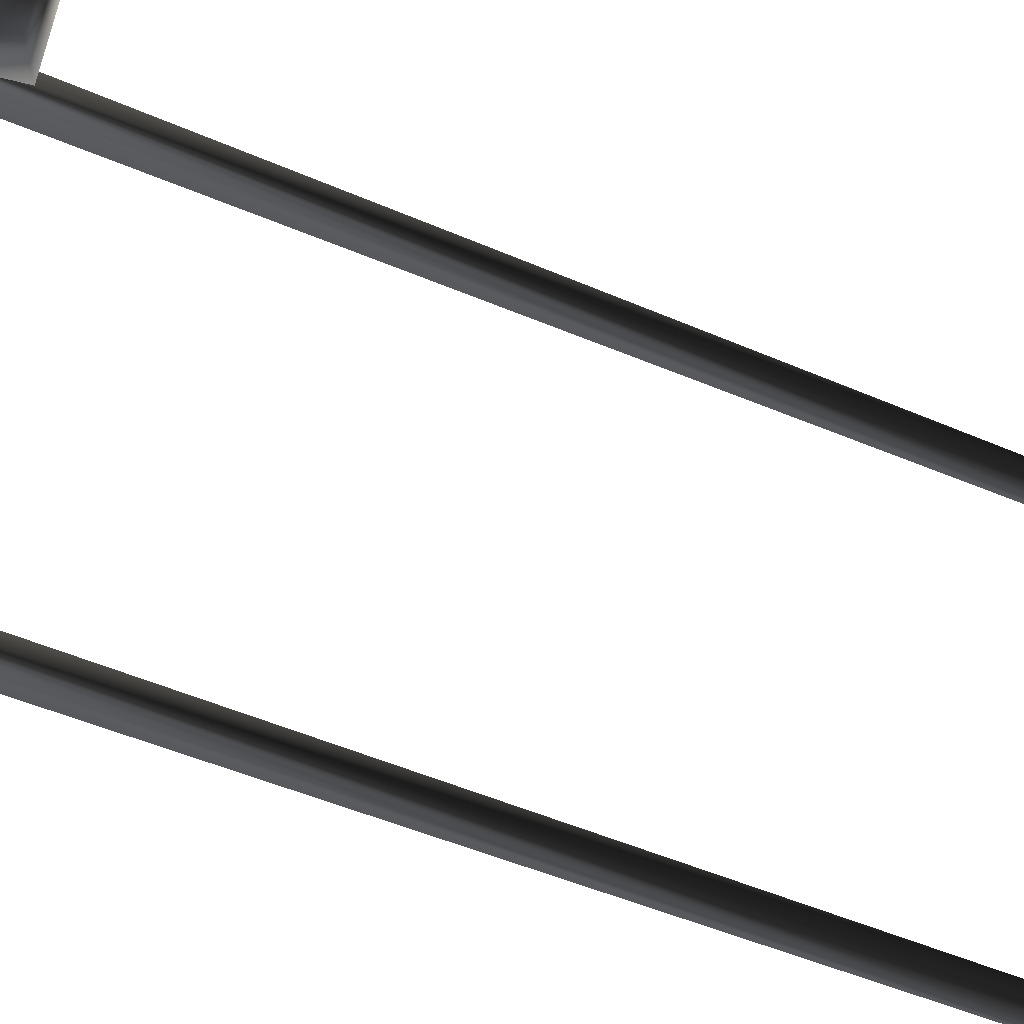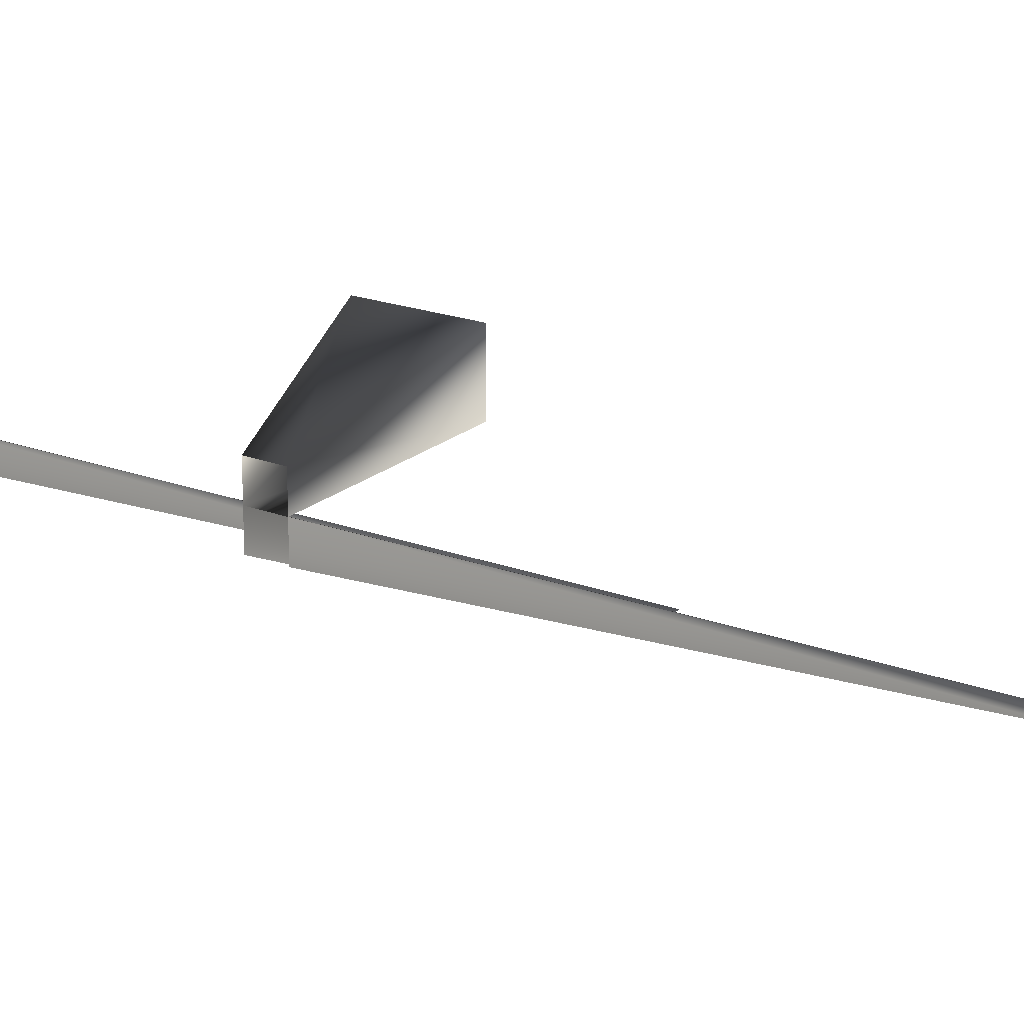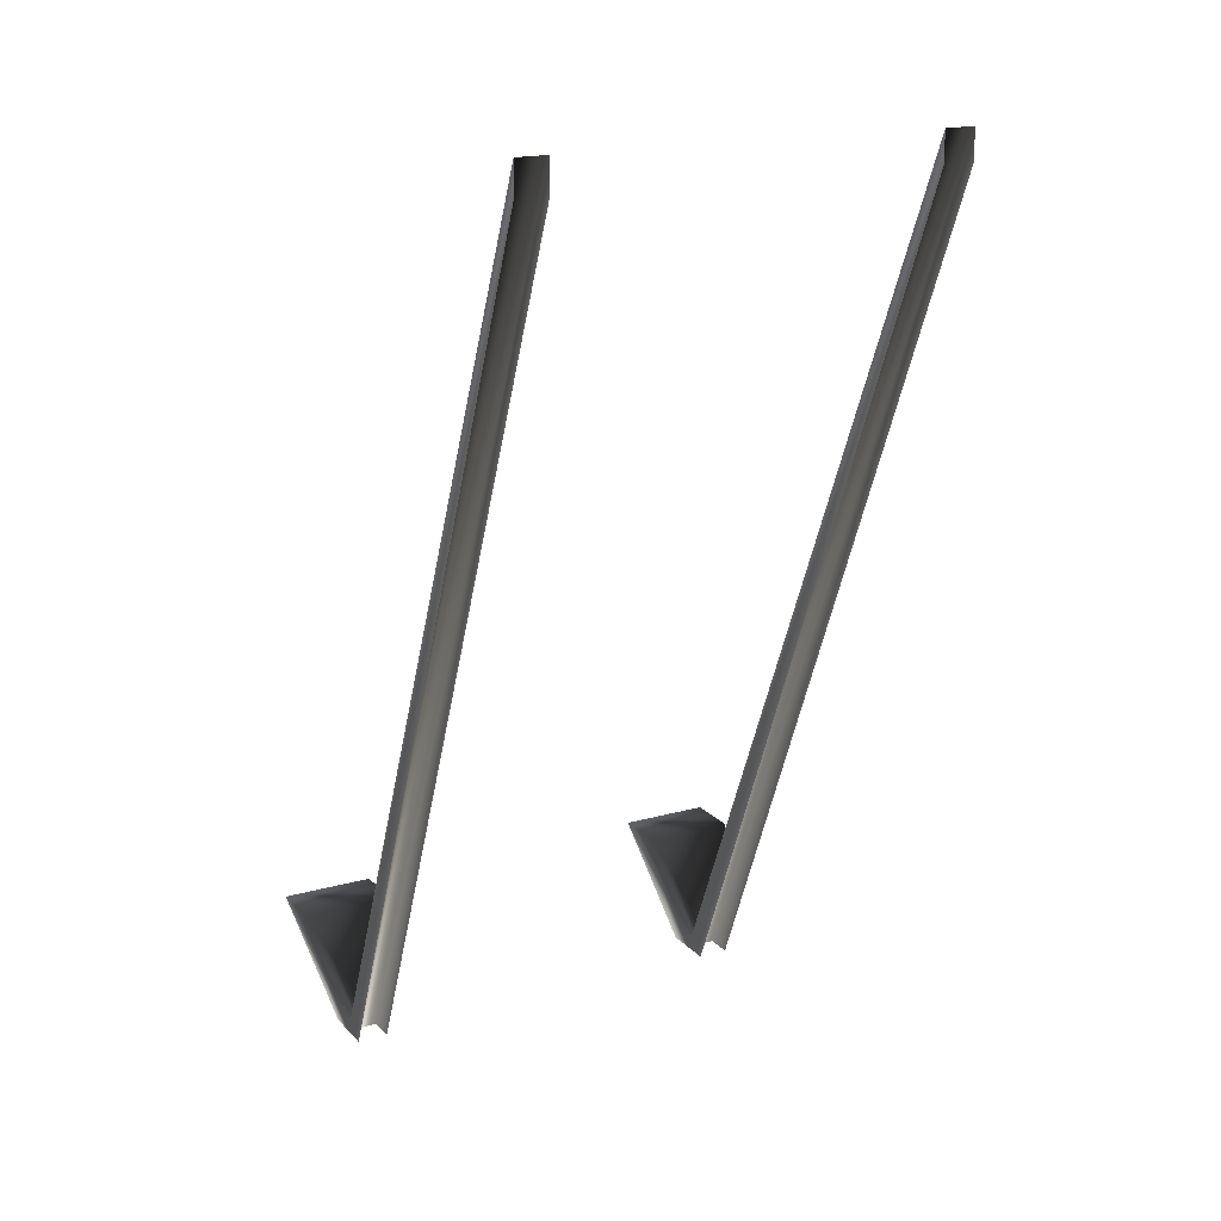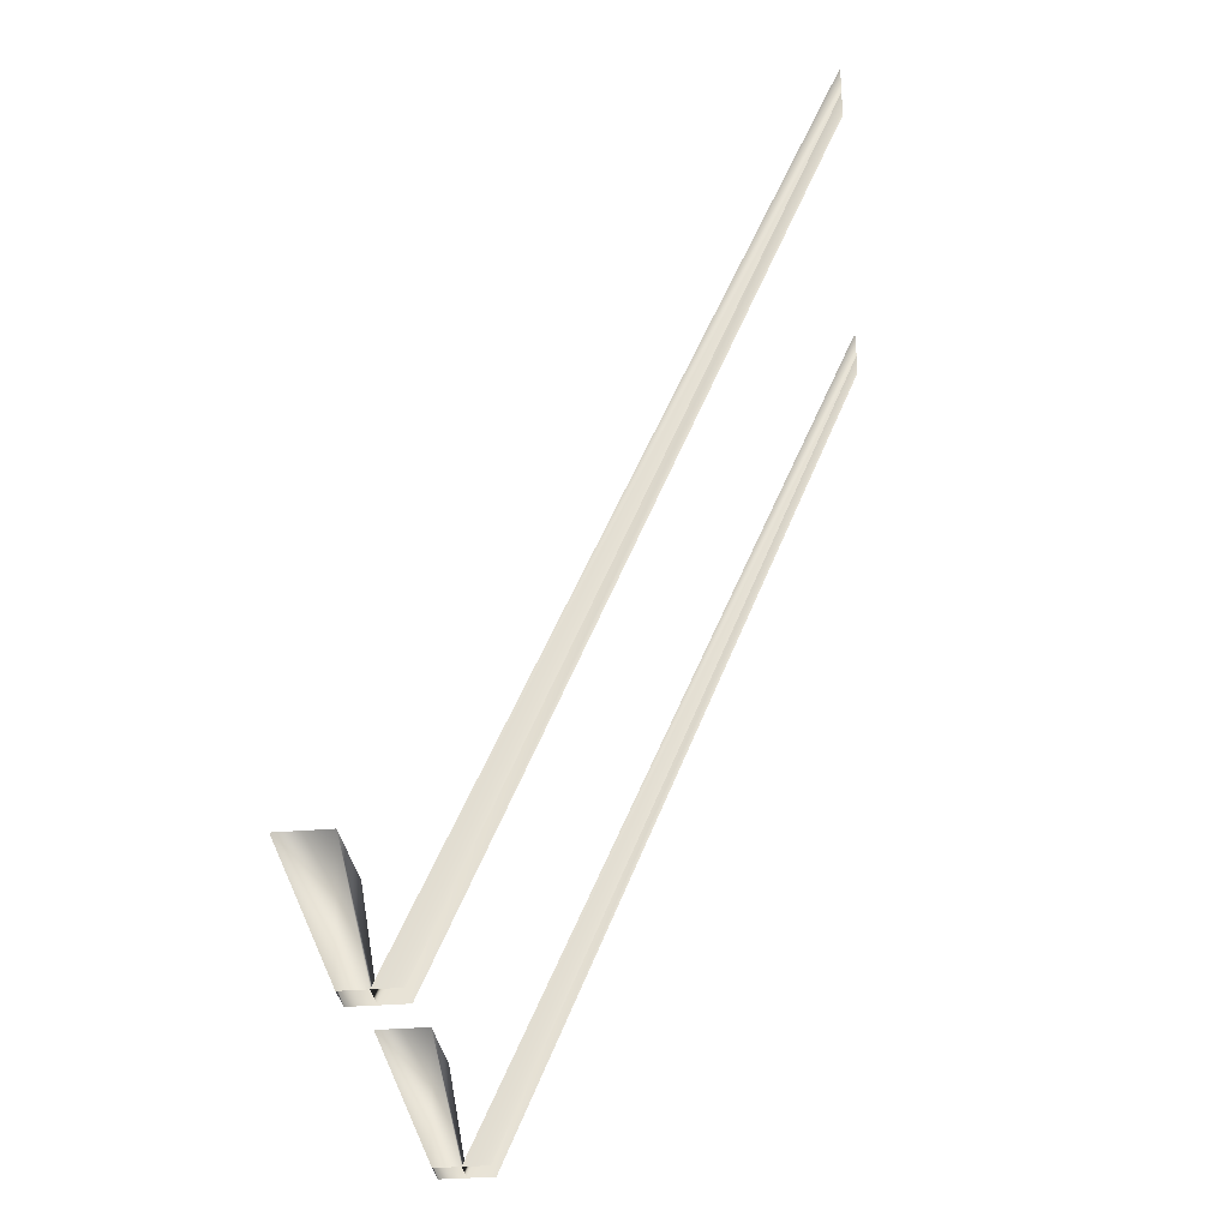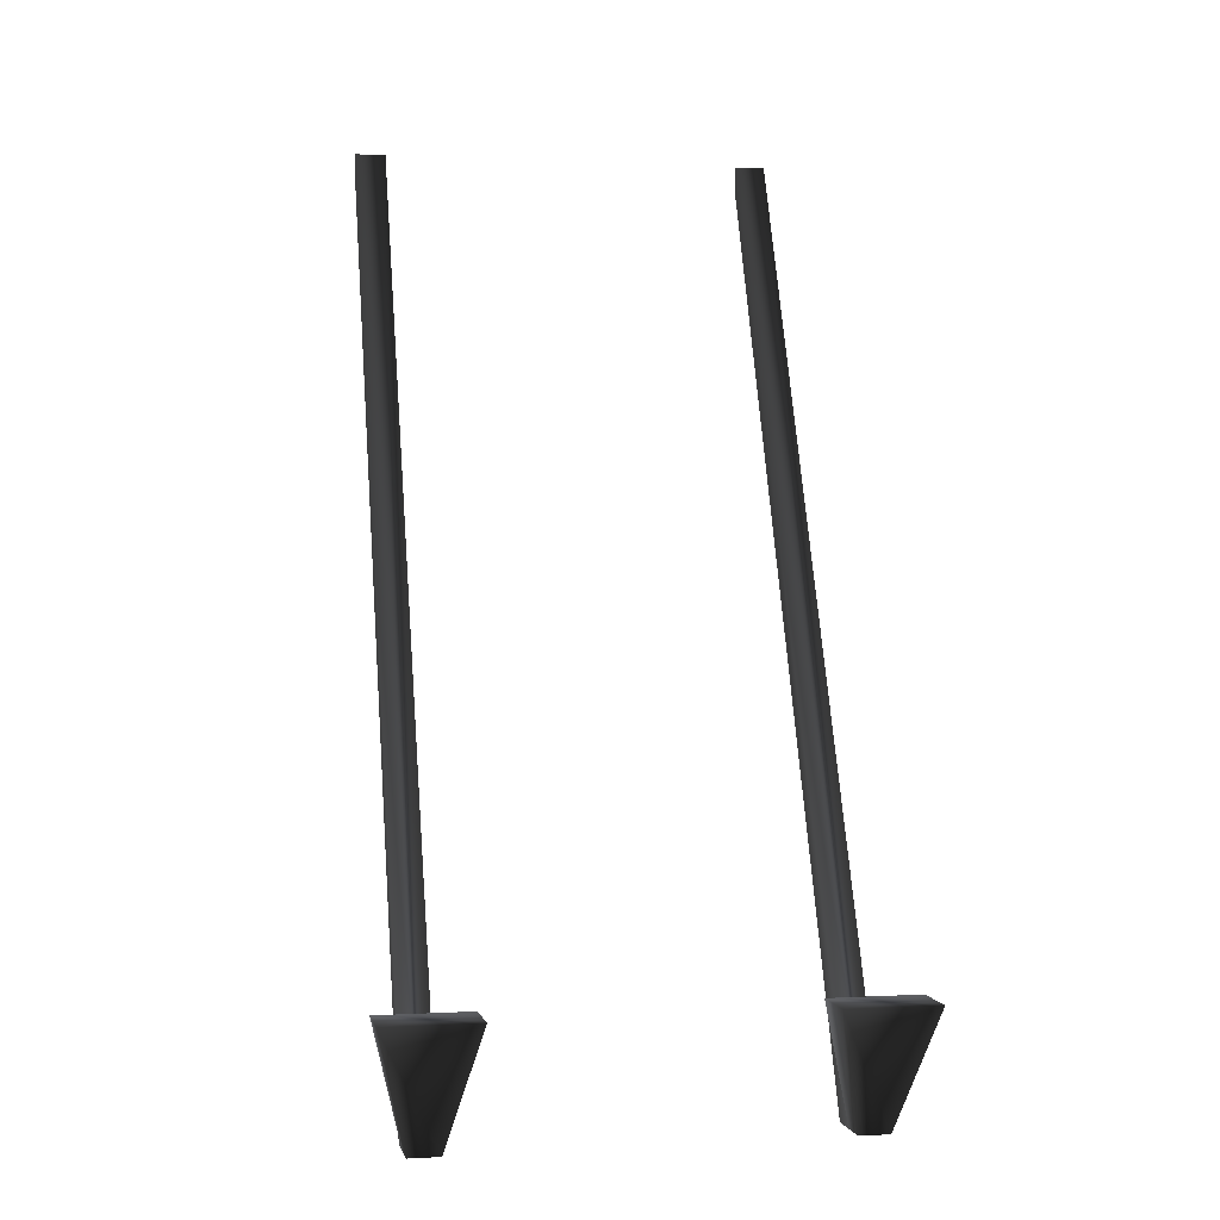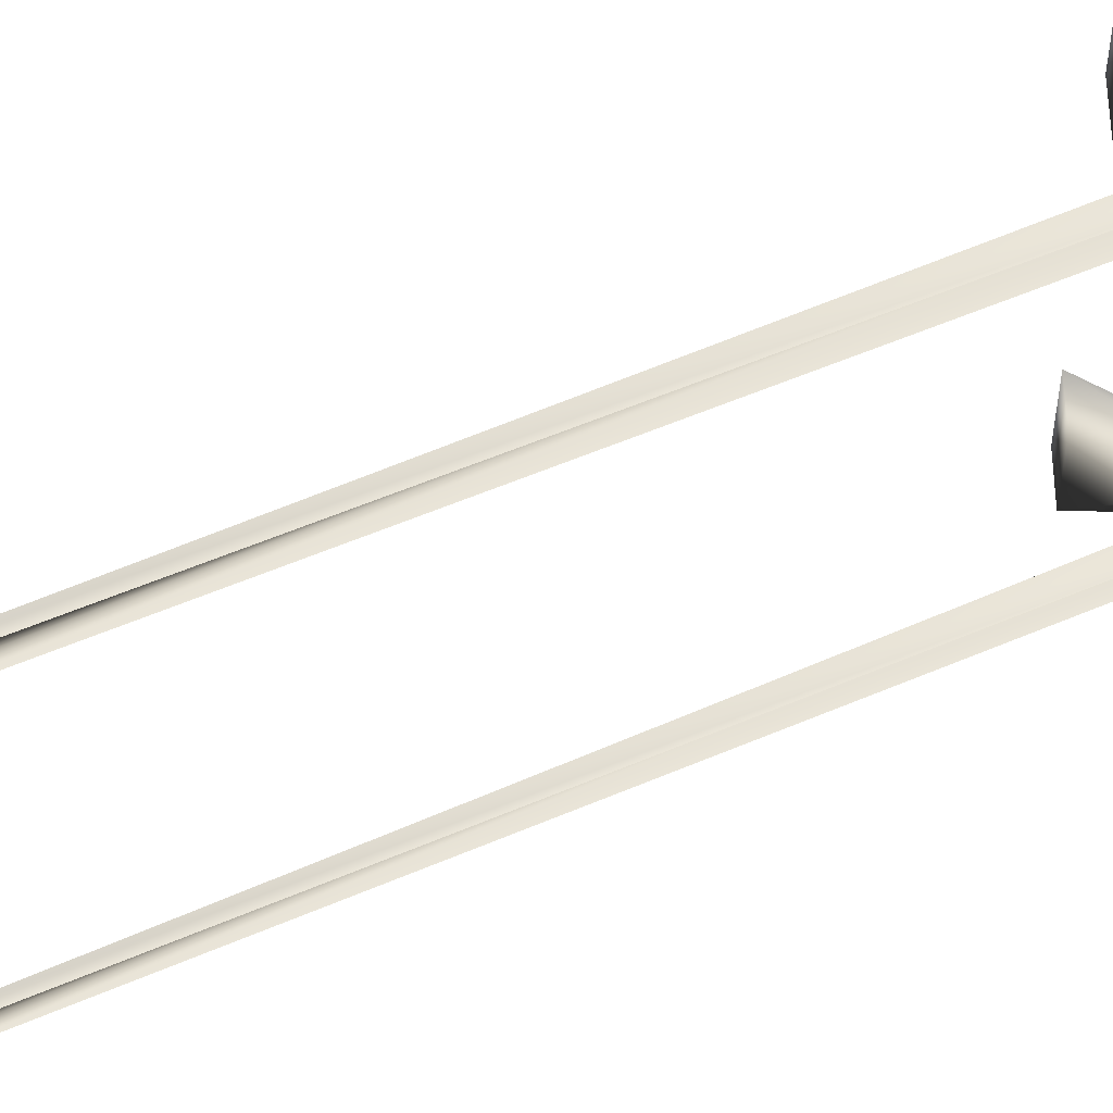
<metadata>
{"format":"obj","ext":"obj","renderer":"f3d","projection":"perspective","resolution":1024,"background":"white","views":[{"elev":60.9,"azim":99.8,"up":"+Z"},{"elev":18.3,"azim":37.9,"up":"+Z"},{"elev":18.0,"azim":151.4,"up":"+Y"},{"elev":-32.4,"azim":96.9,"up":"+Y"},{"elev":1.0,"azim":-11.6,"up":"+Y"},{"elev":-32.6,"azim":-88.2,"up":"+Z"}]}
</metadata>
<code>
o 1999
v 56 0 41
v 56 0 34
v 56 232 -64
v 56 240 -64
v 48 0 41
v 64 32 48
v 56 0 48
v 64 32 62
v 40 32 62
v 48 0 48
v 40 32 48
v 48 0 34
v 48 240 -64
v 48 232 -64
v -48 0 41
v -48 0 34
v -48 232 -64
v -48 240 -64
v -56 0 41
v -40 32 48
v -48 0 48
v -40 32 62
v -64 32 62
v -56 0 48
v -64 32 48
v -56 0 34
v -56 240 -64
v -56 232 -64
f 1 2 3
f 1 3 4
f 1 4 5
f 1 5 6
f 1 6 7
f 7 6 8
f 7 8 9
f 7 9 10
f 10 9 5
f 5 9 11
f 5 11 6
f 6 11 9
f 6 9 8
f 12 5 13
f 12 13 14
f 5 4 13
f 15 16 17
f 15 17 18
f 15 18 19
f 15 19 20
f 15 20 21
f 21 20 22
f 21 22 23
f 21 23 24
f 24 23 19
f 19 23 25
f 19 25 20
f 20 25 23
f 20 23 22
f 26 19 27
f 26 27 28
f 19 18 27

</code>
